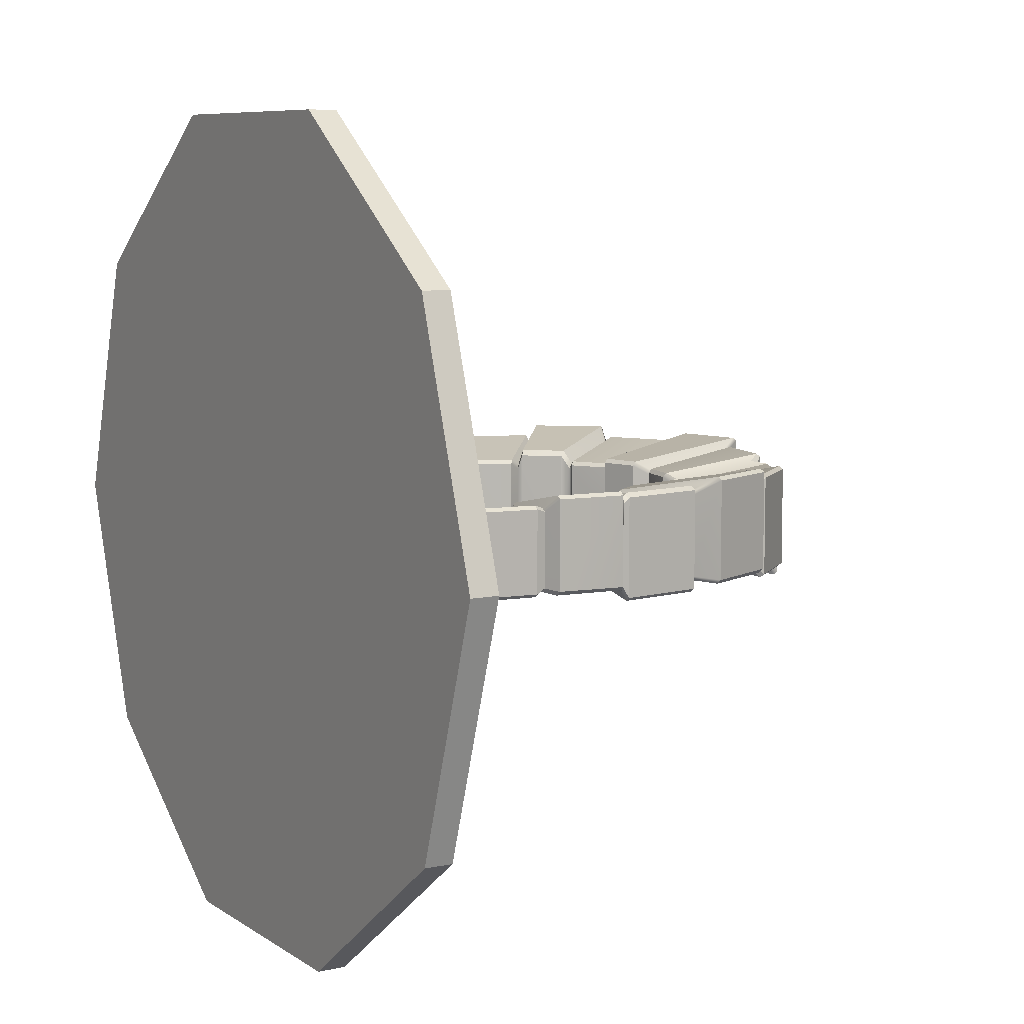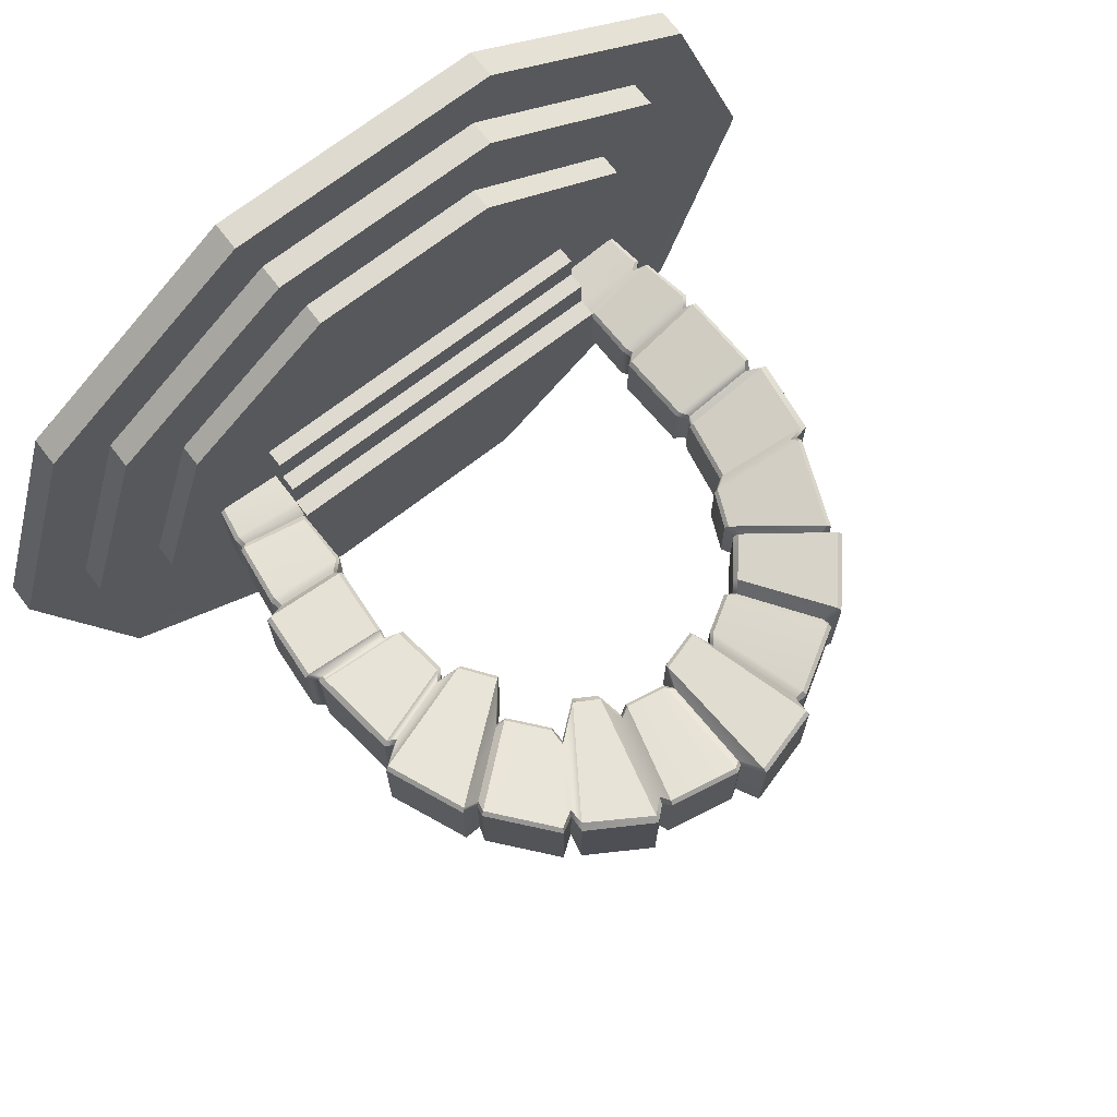
<metadata>
{"format":"obj","ext":"obj","renderer":"f3d","projection":"perspective","resolution":1024,"background":"white","views":[{"elev":8.0,"azim":59.4,"up":"+Z"},{"elev":70.9,"azim":142.4,"up":"+Z"}]}
</metadata>
<code>
v -10.2 4.236 2.043
v 10.03 4.236 2.043
v -10.2 7.332 2.043
v 10.03 7.332 2.043
v -10.2 7.332 -1.998
v 10.03 7.332 -1.998
v -10.2 4.236 -1.998
v 10.03 4.236 -1.998
v -10.2 6.283 2.043
v -10.2 6.283 -1.998
v 10.03 6.283 -1.998
v 10.03 6.283 2.043
v -10.2 4.236 3.965
v 10.03 4.236 3.965
v 10.03 6.283 3.965
v -10.2 6.283 3.965
v -10.2 6.283 -3.921
v 10.03 6.283 -3.921
v 10.03 4.236 -3.921
v -10.2 4.236 -3.921
v -10.2 5.326 2.043
v -10.2 5.326 -1.998
v -10.2 5.326 -3.921
v 10.03 5.326 -3.921
v 10.03 5.326 -1.998
v 10.03 5.326 2.043
v 10.03 5.326 3.965
v -10.2 5.326 3.965
v -10.2 5.326 -5.636
v 10.03 5.326 -5.636
v 10.03 4.236 -5.636
v -10.2 4.236 -5.636
v -10.2 4.236 5.681
v 10.03 4.236 5.681
v 10.03 5.326 5.681
v -10.2 5.326 5.681
v 9.643 18.99 1.997
v 9.38 18.88 1.662
v 10.08 19.53 1.803
v 9.731 19.4 1.49
v 8.499 19.57 1.964
v 8.7 19.65 2.216
v 7.377 21.46 2.213
v 7.208 21.32 1.953
v 8.994 23.46 1.728
v 8.832 23.32 1.488
v 8.306 23.4 1.791
v 8.458 23.53 2.034
v 6.755 25.56 2.034
v 6.644 25.38 1.791
v 6.668 26.43 1.503
v 6.525 26.19 1.214
v 4.578 24.57 0.945
v 4.757 24.84 1.328
v 3.43 25.63 1.326
v 3.349 25.32 0.9541
v 3.281 27.32 1.801
v 3.13 27.06 1.523
v 2.618 26.8 1.844
v 2.673 27 2.086
v 0.3781 27.42 2.086
v 0.3781 27.22 1.844
v -0.04847 27.8 1.89
v -0.04847 27.58 1.655
v -0.3824 26.5 2.272
v -0.3906 26.72 2.51
v 6.906 6.515 1.64
v 6.765 6.534 1.397
v 10.16 7.009 1.523
v 9.963 7.027 1.28
v 10.06 7.349 1.512
v 10.24 7.331 1.756
v 10.2 10.32 1.758
v 9.992 10.32 1.509
v 10.83 10.85 1.639
v 10.61 10.87 1.35
v 10.43 11.25 1.976
v 10.67 11.25 2.262
v 10.96 15.25 2.26
v 10.73 15.21 1.993
v 11 15.64 1.841
v 10.74 15.64 1.438
v 9.766 15.99 1.654
v 10.05 15.99 1.999
v -8.248 23.09 2.698
v -8.041 22.91 2.368
v -8.559 22.95 1.796
v -8.353 22.77 1.458
v -8.085 22.11 1.86
v -8.244 22.25 2.103
v -9.142 20.15 2.104
v -8.938 20.12 1.86
v -9.606 19.88 1.916
v -9.404 19.85 1.67
v -9.865 19.51 1.349
v -10.07 19.54 1.597
v -5.69 25.35 2.074
v -5.585 25.18 1.832
v -6.169 25.57 1.892
v -6.092 25.33 1.561
v -6.379 24.89 2.376
v -6.526 25.13 2.697
v -2.648 26.05 2.511
v -2.596 25.85 2.269
v -3.256 27.16 1.925
v -3.196 26.94 1.688
v -3.568 26.4 1.832
v -3.624 26.61 2.074
v -10.38 7.298 1.788
v -10.2 7.313 1.541
v -9.943 6.974 1.593
v -9.715 6.99 1.316
v -7.162 6.669 1.316
v -7.314 6.651 1.581
v -10.15 11.02 2
v -9.946 11.03 1.755
v -10.64 10.52 1.625
v -10.44 10.53 1.402
v -10.26 10.08 1.538
v -10.46 10.07 1.786
v -10.68 16.02 1.598
v -10.47 16.02 1.349
v -10.81 15.61 1.708
v -10.63 15.61 1.49
v -10.15 15.14 1.756
v -10.35 15.14 2
v 6.681 3.705 1.397
v 6.82 3.707 1.643
v -7.258 3.762 1.581
v -7.119 3.763 1.335
v 8.705 19.65 -2.586
v 8.499 19.57 -2.371
v 9.908 19.47 -1.664
v 9.731 19.4 -1.414
v 9.567 18.96 -2.1
v 9.38 18.88 -1.861
v 14.1 21.08 -2.296
v 13.82 20.97 -2.504
v 14.37 20.81 -3.13
v 14.6 20.9 -2.937
v 14.6 20.9 2.772
v 14.33 20.79 3.002
v 14.1 21.08 2.403
v 13.8 20.96 2.599
v 15.39 22.18 -2.427
v 15.16 22.12 -2.664
v 15.39 22.18 3.335
v 15.17 22.1 3.527
v 8.45 23.53 -2.041
v 8.306 23.4 -1.811
v 8.974 23.44 -1.715
v 8.832 23.32 -1.496
v 7.377 21.46 -2.586
v 7.208 21.32 -2.364
v 12.57 26.54 -2.338
v 12.36 26.27 -2.508
v 13.3 26.39 -2.664
v 13.51 26.57 -2.404
v 13.51 26.57 3.34
v 13.33 26.41 3.531
v 12.57 26.54 2.417
v 12.39 26.39 2.585
v 12.75 27.23 -2.889
v 12.57 27.08 -3.08
v 12.75 27.23 2.879
v 12.57 27.08 3.07
v 4.683 24.73 -2.176
v 4.578 24.57 -1.941
v 6.612 26.33 -1.46
v 6.525 26.19 -1.285
v 6.749 25.55 -2.041
v 6.644 25.38 -1.811
v 8.851 29.99 -2.044
v 8.759 29.84 -2.204
v 9.747 30.45 -3.08
v 9.873 30.65 -2.893
v 9.873 30.65 2.883
v 9.747 30.45 3.071
v 8.851 29.99 1.933
v 8.69 29.73 2.203
v 8.923 31.04 -3.594
v 8.793 30.85 -3.782
v 8.923 31.04 2.266
v 8.709 30.73 2.588
v 2.67 26.99 -1.984
v 2.618 26.8 -1.754
v 3.185 27.26 -1.748
v 3.13 27.06 -1.521
v 3.398 25.51 -2.176
v 3.349 25.32 -1.941
v 4.63 32.52 -2.471
v 4.567 32.29 -2.657
v 5.32 32.96 -3.783
v 5.38 33.19 -3.597
v 5.38 33.19 2.323
v 5.295 32.86 2.597
v 4.63 32.52 2.484
v 4.536 32.16 2.729
v 4.321 33 -2.836
v 4.26 32.78 -3.029
v 4.321 33 2.937
v 4.26 32.78 3.129
v 0.3781 33.73 2.938
v 0.3781 33.5 3.13
v -0.04847 33.45 2.629
v -0.04847 33.2 2.819
v -0.6967 34.75 3.368
v -0.6877 34.51 3.568
v -0.04847 33.45 -2.495
v -0.1068 33.15 -2.678
v -0.6967 34.75 -2.355
v -0.6857 34.46 -2.599
v 0.3781 33.5 -3.029
v 0.3781 33.73 -2.837
v 10.23 7.332 -1.669
v 10.06 7.349 -1.438
v 10.15 7.01 -1.436
v 9.963 7.027 -1.205
v 6.898 6.516 -1.553
v 6.765 6.534 -1.322
v 13.99 6.655 -1.968
v 13.76 6.676 -2.157
v 13.86 6.153 -2.339
v 14.09 6.132 -2.152
v 14.09 6.132 2.238
v 13.86 6.153 2.425
v 13.99 6.655 2.053
v 13.76 6.676 2.243
v 14.19 6.916 -2.331
v 13.99 6.938 -2.521
v 14.19 6.916 2.417
v 13.99 6.938 2.606
v 10.65 11.25 -1.479
v 10.43 11.25 -1.214
v 10.8 10.85 -1.547
v 10.63 10.78 -1.311
v 10.19 10.32 -1.67
v 9.992 10.32 -1.434
v 14.51 10.88 -2.058
v 14.16 10.88 -2.292
v 14.38 10.35 -2.519
v 14.62 10.36 -2.325
v 14.62 10.36 2.411
v 14.38 10.35 2.604
v 14.51 10.88 2.239
v 14.27 10.88 2.402
v 15.47 11.29 -2.137
v 15.16 11.29 -2.392
v 15.47 11.29 2.998
v 15.24 11.29 3.188
v 9.967 15.99 -2.101
v 9.766 15.99 -1.856
v 10.93 15.64 -1.724
v 10.74 15.64 -1.376
v 10.96 15.25 -1.48
v 10.73 15.25 -1.208
v 15.19 15.63 -2.298
v 14.95 15.63 -2.603
v 15.47 15.24 -2.4
v 15.74 15.24 -2.178
v 15.74 15.24 2.989
v 15.5 15.24 3.185
v 15.19 15.63 2.442
v 14.91 15.63 2.694
v 15.25 15.98 -2.934
v 15.01 15.98 -3.129
v 15.25 15.98 2.761
v 14.96 15.98 3
v -0.04847 27.85 -1.799
v -0.04847 27.58 -1.512
v -0.3922 26.76 -1.554
v -0.3824 26.5 -1.268
v 0.3781 27.41 -1.984
v 0.3781 27.22 -1.754
v -8.235 22.24 -1.975
v -8.085 22.11 -1.744
v -8.497 22.9 -1.68
v -8.353 22.77 -1.446
v -8.188 23.04 -1.738
v -8.041 22.91 -1.509
v -12.11 26.01 -2.318
v -11.85 25.79 -2.525
v -12.33 26.58 -2.733
v -12.55 26.76 -2.5
v -12.55 26.76 3.565
v -12.37 26.61 3.756
v -12.11 26.01 2.449
v -11.94 25.87 2.649
v -12.51 25.94 -2.824
v -12.33 25.78 -3.01
v -12.51 25.94 2.95
v -12.33 25.78 3.136
v -10.17 19.55 -2.506
v -9.865 19.51 -2.131
v -9.696 19.89 -1.833
v -9.492 19.78 -1.538
v -9.132 20.14 -1.976
v -8.938 20.12 -1.745
v -14.47 20.57 -2.552
v -14.25 20.54 -2.751
v -14.27 20.87 -3.009
v -14.5 20.91 -2.821
v -14.5 20.91 2.947
v -14.27 20.87 3.135
v -14.47 20.57 2.489
v -14.06 20.51 2.815
v -15.4 20.29 -3.327
v -15.17 20.26 -3.517
v -15.4 20.29 2.266
v -15.01 20.24 2.595
v -6.484 25.06 -1.737
v -6.379 24.89 -1.51
v -6.119 25.49 -1.774
v -6.022 25.32 -1.543
v -5.685 25.34 -1.998
v -5.585 25.18 -1.768
v -8.906 30.04 -2.478
v -8.797 29.74 -2.643
v -8.693 30.26 -3.04
v -8.813 30.45 -2.848
v -8.813 30.45 2.922
v -8.693 30.26 3.115
v -8.906 30.04 2.62
v -8.779 29.83 2.797
v -9.675 30.18 -2.492
v -9.515 29.92 -2.732
v -9.675 30.18 3.569
v -9.548 29.97 3.756
v -3.621 26.6 -1.998
v -3.568 26.4 -1.768
v -3.161 27.28 -1.817
v -3.196 26.94 -1.58
v -2.62 26.08 -1.54
v -2.596 25.85 -1.275
v -4.758 32.63 -2.524
v -4.585 32.32 -2.684
v -4.522 33.34 -2.596
v -4.596 33.63 -2.337
v -4.596 33.63 3.37
v -4.539 33.41 3.568
v -4.758 32.63 2.674
v -4.698 32.41 2.873
v -5.27 32.6 -2.851
v -5.208 32.37 -3.041
v -5.27 32.6 2.926
v -5.208 32.37 3.115
v -7.306 6.652 -1.483
v -7.162 6.669 -1.232
v -9.937 6.974 -1.495
v -9.715 6.99 -1.227
v -10.37 7.299 -1.752
v -10.2 7.351 -1.517
v -13.92 6.693 -2.055
v -13.57 6.718 -2.22
v -14.29 6.988 -2.633
v -14.5 6.971 -2.438
v -14.5 6.971 2.468
v -14.29 6.988 2.665
v -13.92 6.693 2.146
v -13.57 6.718 2.314
v -14.31 6.33 -2.006
v -14.05 6.351 -2.222
v -14.31 6.33 2.102
v -14.05 6.351 2.318
v -10.45 10.07 -1.751
v -10.26 10.08 -1.513
v -10.63 10.52 -1.518
v -10.44 10.53 -1.304
v -10.14 11.02 -1.898
v -9.946 11.03 -1.667
v -14.68 10.35 -2.137
v -14.44 10.36 -2.289
v -14.83 10.69 -2.881
v -15.06 10.68 -2.692
v -15.06 10.68 2.791
v -14.83 10.69 2.981
v -14.68 10.35 2.239
v -14.43 10.36 2.393
v -15.05 9.871 -2.437
v -14.82 9.881 -2.633
v -15.05 9.871 2.466
v -14.79 9.882 2.661
v -10.34 15.14 -1.899
v -10.15 15.14 -1.667
v -10.89 15.61 -1.623
v -10.63 15.61 -1.302
v -10.77 16.02 -2.506
v -10.47 16.02 -2.141
v -15.07 15.61 -2.266
v -14.87 15.61 -2.433
v -15.74 16.02 -3.516
v -15.97 16.02 -3.327
v -15.97 16.02 2.253
v -15.55 16.02 2.59
v -15.07 15.61 2.206
v -14.71 15.61 2.504
v -15.24 15.26 -2.692
v -15 15.26 -2.881
v -15.24 15.26 2.791
v -15 15.26 2.98
v 13.65 3.737 -2.147
v 13.41 3.735 -2.334
v 13.41 3.735 2.42
v 13.65 3.737 2.233
v 6.813 3.707 -1.556
v 6.681 3.705 -1.323
v -13.93 3.752 2.132
v -13.69 3.752 2.319
v -13.69 3.752 -2.223
v -13.93 3.752 -2.036
v -7.119 3.763 -1.249
v -7.251 3.762 -1.482
v 20.51 -0.002483 -14.9
v 7.835 -0.002483 -24.11
v -7.835 -0.002483 -24.11
v -20.51 -0.002483 -14.9
v -25.35 -0.002483 2e-06
v -20.51 -0.002483 14.9
v -7.835 -0.002483 24.11
v 7.835 -0.002483 24.11
v 20.51 -0.002483 14.9
v 25.35 -0.002483 0
v 20.51 1.648 -14.9
v 7.835 1.648 -24.11
v -7.835 1.648 -24.11
v -20.51 1.648 -14.9
v -25.35 1.648 2e-06
v -20.51 1.648 14.9
v -7.835 1.648 24.11
v 7.835 1.648 24.11
v 20.51 1.648 14.9
v 25.35 1.648 0
v 2e-06 0.001295 0
v 17.41 1.611 -12.65
v 6.649 1.611 -20.46
v -6.649 1.611 -20.46
v -17.41 1.611 -12.65
v -21.52 1.611 1e-06
v -17.41 1.611 12.65
v -6.649 1.611 20.46
v 6.649 1.611 20.46
v 17.41 1.611 12.65
v 21.52 1.611 -0
v 17.41 3.075 -12.65
v 6.649 3.075 -20.46
v -6.649 3.075 -20.46
v -17.41 3.075 -12.65
v -21.52 3.075 1e-06
v -17.41 3.075 12.65
v -6.649 3.075 20.46
v 6.649 3.075 20.46
v 17.41 3.075 12.65
v 21.52 3.075 -0
v 14.14 3.07 -10.28
v 5.402 3.07 -16.63
v -5.402 3.07 -16.63
v -14.14 3.07 -10.28
v -17.48 3.07 1e-06
v -14.14 3.07 10.28
v -5.402 3.07 16.63
v 5.402 3.07 16.63
v 14.14 3.07 10.28
v 17.48 3.07 -0
v 14.14 4.328 -10.28
v 5.402 4.328 -16.63
v 1e-06 4.292 -0
v -5.402 4.328 -16.63
v -14.14 4.328 -10.28
v -17.48 4.328 1e-06
v -14.14 4.328 10.28
v -5.402 4.328 16.63
v 5.402 4.328 16.63
v 14.14 4.328 10.28
v 17.48 4.328 -0
f 33 34 35 36
f 3 4 6 5
f 29 30 31 32
f 7 8 2 1
f 2 8 25 26
f 7 1 21 22
f 10 9 3 5
f 5 6 11 10
f 12 11 6 4
f 9 12 4 3
f 1 2 14 13
f 2 26 27 14
f 12 9 16 15
f 28 21 1 13
f 10 11 18 17
f 24 25 8 19
f 8 7 20 19
f 7 22 23 20
f 22 21 9 10
f 23 22 10 17
f 17 18 24 23
f 11 25 24 18
f 26 25 11 12
f 27 26 12 15
f 28 27 15 16
f 9 21 28 16
f 23 24 30 29
f 24 19 31 30
f 19 20 32 31
f 20 23 29 32
f 13 14 34 33
f 14 27 35 34
f 27 28 36 35
f 28 13 33 36
f 37 38 83 84
f 38 37 39 40
f 40 39 42 41
f 41 42 43 44
f 44 43 45 46
f 46 45 48 47
f 47 48 49 50
f 50 49 51 52
f 52 51 54 53
f 53 54 55 56
f 56 55 57 58
f 58 57 60 59
f 59 60 61 62
f 62 61 63 64
f 64 63 66 65
f 65 66 103 104
f 67 68 127 128
f 68 67 69 70
f 70 69 72 71
f 71 72 73 74
f 74 73 75 76
f 76 75 78 77
f 77 78 79 80
f 80 79 81 82
f 82 81 84 83
f 85 86 101 102
f 86 85 87 88
f 88 87 90 89
f 89 90 91 92
f 92 91 93 94
f 94 93 96 95
f 95 96 121 122
f 97 98 107 108
f 98 97 99 100
f 100 99 102 101
f 104 103 105 106
f 106 105 108 107
f 109 110 119 120
f 110 109 111 112
f 112 111 114 113
f 113 114 129 130
f 115 116 125 126
f 116 115 117 118
f 118 117 120 119
f 122 121 123 124
f 124 123 126 125
f 406 405 402 401 404 403 128 127
f 412 411 130 129 408 407 410 409
f 131 132 154 153
f 132 131 133 134
f 134 133 135 136
f 136 135 251 252
f 137 138 146 145
f 138 137 140 139
f 139 140 265 266
f 141 142 268 267
f 142 141 143 144
f 144 143 147 148
f 145 146 157 158
f 148 147 159 160
f 149 150 172 171
f 150 149 151 152
f 152 151 153 154
f 155 156 164 163
f 156 155 158 157
f 160 159 161 162
f 162 161 165 166
f 163 164 175 176
f 166 165 177 178
f 167 168 190 189
f 168 167 169 170
f 170 169 171 172
f 173 174 182 181
f 174 173 176 175
f 178 177 179 180
f 180 179 183 184
f 181 182 193 194
f 184 183 195 196
f 185 186 274 273
f 186 185 187 188
f 188 187 189 190
f 191 192 200 199
f 192 191 194 193
f 196 195 197 198
f 198 197 201 202
f 199 200 213 214
f 202 201 203 204
f 204 203 205 206
f 206 205 207 208
f 208 207 339 340
f 209 210 212 211
f 210 209 214 213
f 211 212 337 338
f 215 216 238 237
f 216 215 217 218
f 218 217 219 220
f 220 219 405 406
f 221 222 230 229
f 222 221 224 223
f 223 224 401 402
f 225 226 403 404
f 226 225 227 228
f 228 227 231 232
f 229 230 241 242
f 232 231 243 244
f 233 234 256 255
f 234 233 235 236
f 236 235 237 238
f 239 240 248 247
f 240 239 242 241
f 244 243 245 246
f 246 245 249 250
f 247 248 259 260
f 250 249 261 262
f 252 251 253 254
f 254 253 255 256
f 257 258 266 265
f 258 257 260 259
f 262 261 263 264
f 264 263 267 268
f 269 270 272 271
f 270 269 273 274
f 271 272 334 333
f 275 276 298 297
f 276 275 277 278
f 278 277 279 280
f 280 279 311 312
f 281 282 290 289
f 282 281 284 283
f 283 284 325 326
f 285 286 328 327
f 286 285 287 288
f 288 287 291 292
f 289 290 301 302
f 292 291 303 304
f 293 294 388 387
f 294 293 295 296
f 296 295 297 298
f 299 300 308 307
f 300 299 302 301
f 304 303 305 306
f 306 305 309 310
f 307 308 391 392
f 310 309 393 394
f 312 311 313 314
f 314 313 315 316
f 316 315 329 330
f 317 318 326 325
f 318 317 320 319
f 319 320 343 344
f 321 322 346 345
f 322 321 323 324
f 324 323 327 328
f 330 329 331 332
f 332 331 333 334
f 335 336 344 343
f 336 335 338 337
f 340 339 341 342
f 342 341 345 346
f 347 348 411 412
f 348 347 349 350
f 350 349 351 352
f 352 351 365 366
f 353 354 362 361
f 354 353 356 355
f 355 356 379 380
f 357 358 382 381
f 358 357 359 360
f 360 359 363 364
f 361 362 409 410
f 364 363 407 408
f 366 365 367 368
f 368 367 369 370
f 370 369 383 384
f 371 372 380 379
f 372 371 374 373
f 373 374 397 398
f 375 376 400 399
f 376 375 377 378
f 378 377 381 382
f 384 383 385 386
f 386 385 387 388
f 389 390 398 397
f 390 389 392 391
f 394 393 395 396
f 396 395 399 400
f 140 137 143 141
f 137 145 147 143
f 158 155 161 159
f 155 163 165 161
f 176 173 179 177
f 173 181 183 179
f 194 191 197 195
f 191 199 201 197
f 224 221 227 225
f 221 229 231 227
f 242 239 245 243
f 239 247 249 245
f 260 257 263 261
f 257 265 267 263
f 284 281 287 285
f 281 289 291 287
f 302 299 305 303
f 299 307 309 305
f 320 317 323 321
f 317 325 327 323
f 338 335 341 339
f 335 343 345 341
f 356 353 359 357
f 353 361 363 359
f 374 371 377 375
f 371 379 381 377
f 392 389 395 393
f 389 397 399 395
f 145 158 159 147
f 163 176 177 165
f 181 194 195 183
f 199 214 203 201
f 401 224 225 404
f 229 242 243 231
f 247 260 261 249
f 265 140 141 267
f 157 146 131 153
f 175 164 149 171
f 193 182 167 189
f 213 200 185 273
f 223 402 405 219
f 241 230 215 237
f 259 248 233 255
f 139 266 251 135
f 302 303 291 289
f 284 285 327 325
f 320 321 345 343
f 338 339 207 211
f 361 410 407 363
f 356 357 381 379
f 374 375 399 397
f 392 393 309 307
f 290 275 297 301
f 326 311 279 283
f 344 329 315 319
f 212 271 333 337
f 362 347 412 409
f 380 365 351 355
f 398 383 369 373
f 308 293 387 391
f 146 138 133 131
f 138 139 135 133
f 164 156 151 149
f 156 157 153 151
f 182 174 169 167
f 174 175 171 169
f 200 192 187 185
f 192 193 189 187
f 214 209 205 203
f 209 211 207 205
f 230 222 217 215
f 222 223 219 217
f 248 240 235 233
f 240 241 237 235
f 266 258 253 251
f 258 259 255 253
f 212 210 269 271
f 210 213 273 269
f 290 282 277 275
f 282 283 279 277
f 308 300 295 293
f 300 301 297 295
f 326 318 313 311
f 318 319 315 313
f 344 336 331 329
f 336 337 333 331
f 362 354 349 347
f 354 355 351 349
f 380 372 367 365
f 372 373 369 367
f 398 390 385 383
f 390 391 387 385
f 148 160 43 42
f 166 178 49 48
f 184 196 55 54
f 202 204 61 60
f 403 226 67 128
f 232 244 73 72
f 250 262 79 78
f 268 142 37 84
f 274 186 59 62
f 190 168 53 56
f 172 150 47 50
f 154 132 41 44
f 136 252 83 38
f 256 234 77 80
f 238 216 71 74
f 220 406 127 68
f 304 91 90 292
f 286 85 102 328
f 322 97 108 346
f 340 103 66 208
f 364 408 129 114
f 358 109 120 382
f 376 115 126 400
f 394 121 96 310
f 272 65 104 334
f 330 107 98 316
f 312 101 86 280
f 276 89 92 298
f 294 95 122 388
f 384 125 116 370
f 366 119 110 352
f 348 113 130 411
f 142 144 39 37
f 144 148 42 39
f 160 162 45 43
f 162 166 48 45
f 178 180 51 49
f 180 184 54 51
f 196 198 57 55
f 198 202 60 57
f 204 206 63 61
f 206 208 66 63
f 226 228 69 67
f 228 232 72 69
f 244 246 75 73
f 246 250 78 75
f 262 264 81 79
f 264 268 84 81
f 132 134 40 41
f 134 136 38 40
f 150 152 46 47
f 152 154 44 46
f 168 170 52 53
f 170 172 50 52
f 186 188 58 59
f 188 190 56 58
f 272 270 64 65
f 270 274 62 64
f 216 218 70 71
f 218 220 68 70
f 234 236 76 77
f 236 238 74 76
f 252 254 82 83
f 254 256 80 82
f 286 288 87 85
f 288 292 90 87
f 304 306 93 91
f 306 310 96 93
f 322 324 99 97
f 324 328 102 99
f 340 342 105 103
f 342 346 108 105
f 358 360 111 109
f 360 364 114 111
f 376 378 117 115
f 378 382 120 117
f 394 396 123 121
f 396 400 126 123
f 276 278 88 89
f 278 280 86 88
f 294 296 94 95
f 296 298 92 94
f 312 314 100 101
f 314 316 98 100
f 330 332 106 107
f 332 334 104 106
f 348 350 112 113
f 350 352 110 112
f 366 368 118 119
f 368 370 116 118
f 384 386 124 125
f 386 388 122 124
f 413 414 424 423
f 414 415 425 424
f 415 416 426 425
f 416 417 427 426
f 417 418 428 427
f 418 419 429 428
f 419 420 430 429
f 420 421 431 430
f 421 422 432 431
f 422 413 423 432
f 414 413 433
f 415 414 433
f 416 415 433
f 417 416 433
f 418 417 433
f 419 418 433
f 420 419 433
f 421 420 433
f 422 421 433
f 413 422 433
f 464 465 466
f 465 467 466
f 467 468 466
f 468 469 466
f 469 470 466
f 470 471 466
f 471 472 466
f 472 473 466
f 473 474 466
f 474 464 466
f 423 424 435 434
f 424 425 436 435
f 425 426 437 436
f 426 427 438 437
f 427 428 439 438
f 428 429 440 439
f 429 430 441 440
f 430 431 442 441
f 431 432 443 442
f 432 423 434 443
f 434 435 445 444
f 435 436 446 445
f 436 437 447 446
f 437 438 448 447
f 438 439 449 448
f 439 440 450 449
f 440 441 451 450
f 441 442 452 451
f 442 443 453 452
f 443 434 444 453
f 444 445 455 454
f 445 446 456 455
f 446 447 457 456
f 447 448 458 457
f 448 449 459 458
f 449 450 460 459
f 450 451 461 460
f 451 452 462 461
f 452 453 463 462
f 453 444 454 463
f 454 455 465 464
f 455 456 467 465
f 456 457 468 467
f 457 458 469 468
f 458 459 470 469
f 459 460 471 470
f 460 461 472 471
f 461 462 473 472
f 462 463 474 473
f 463 454 464 474

</code>
